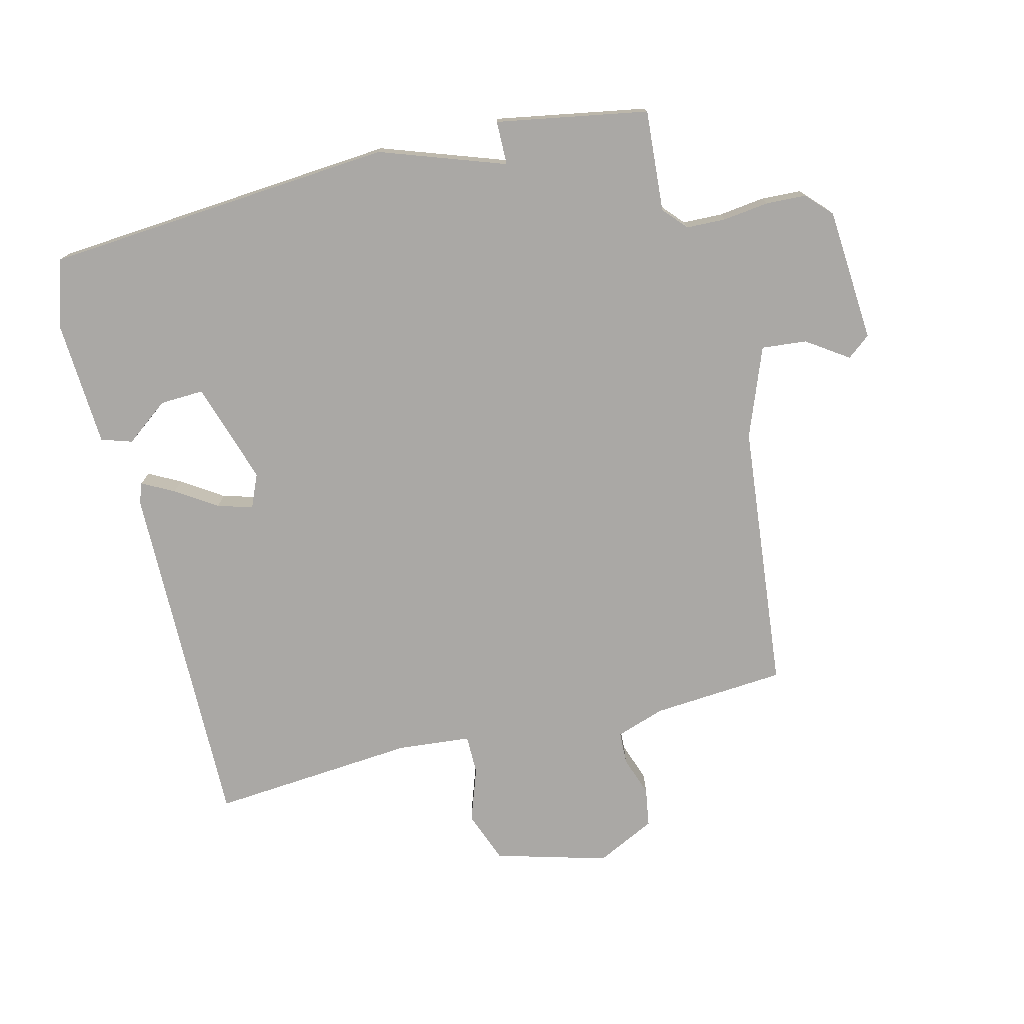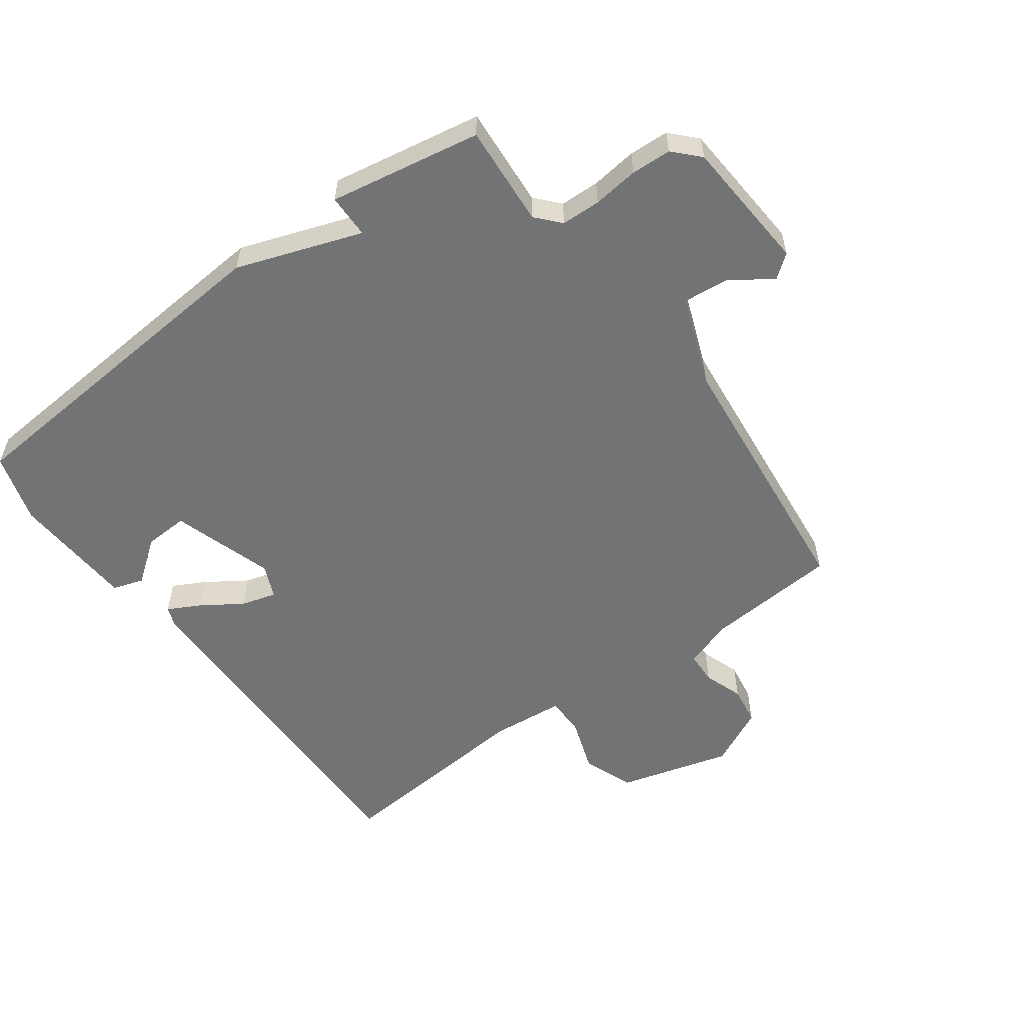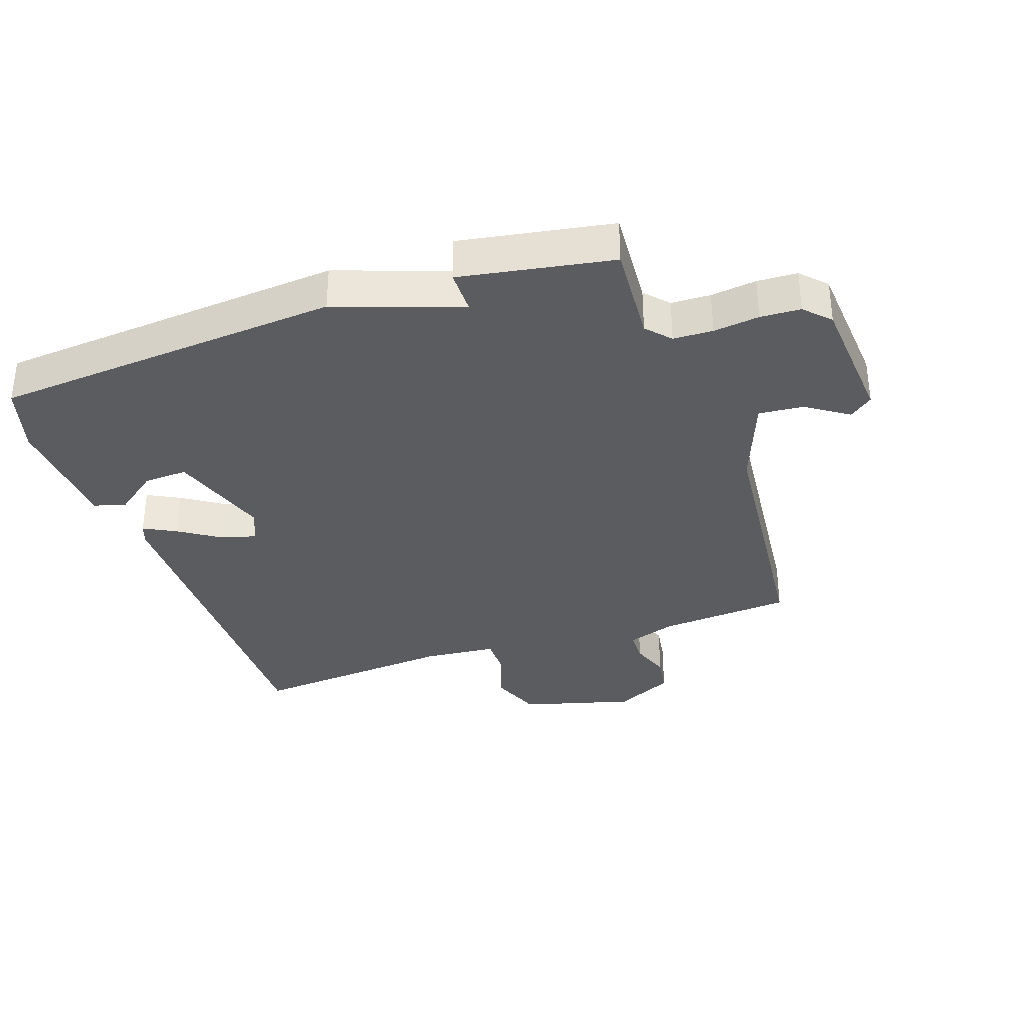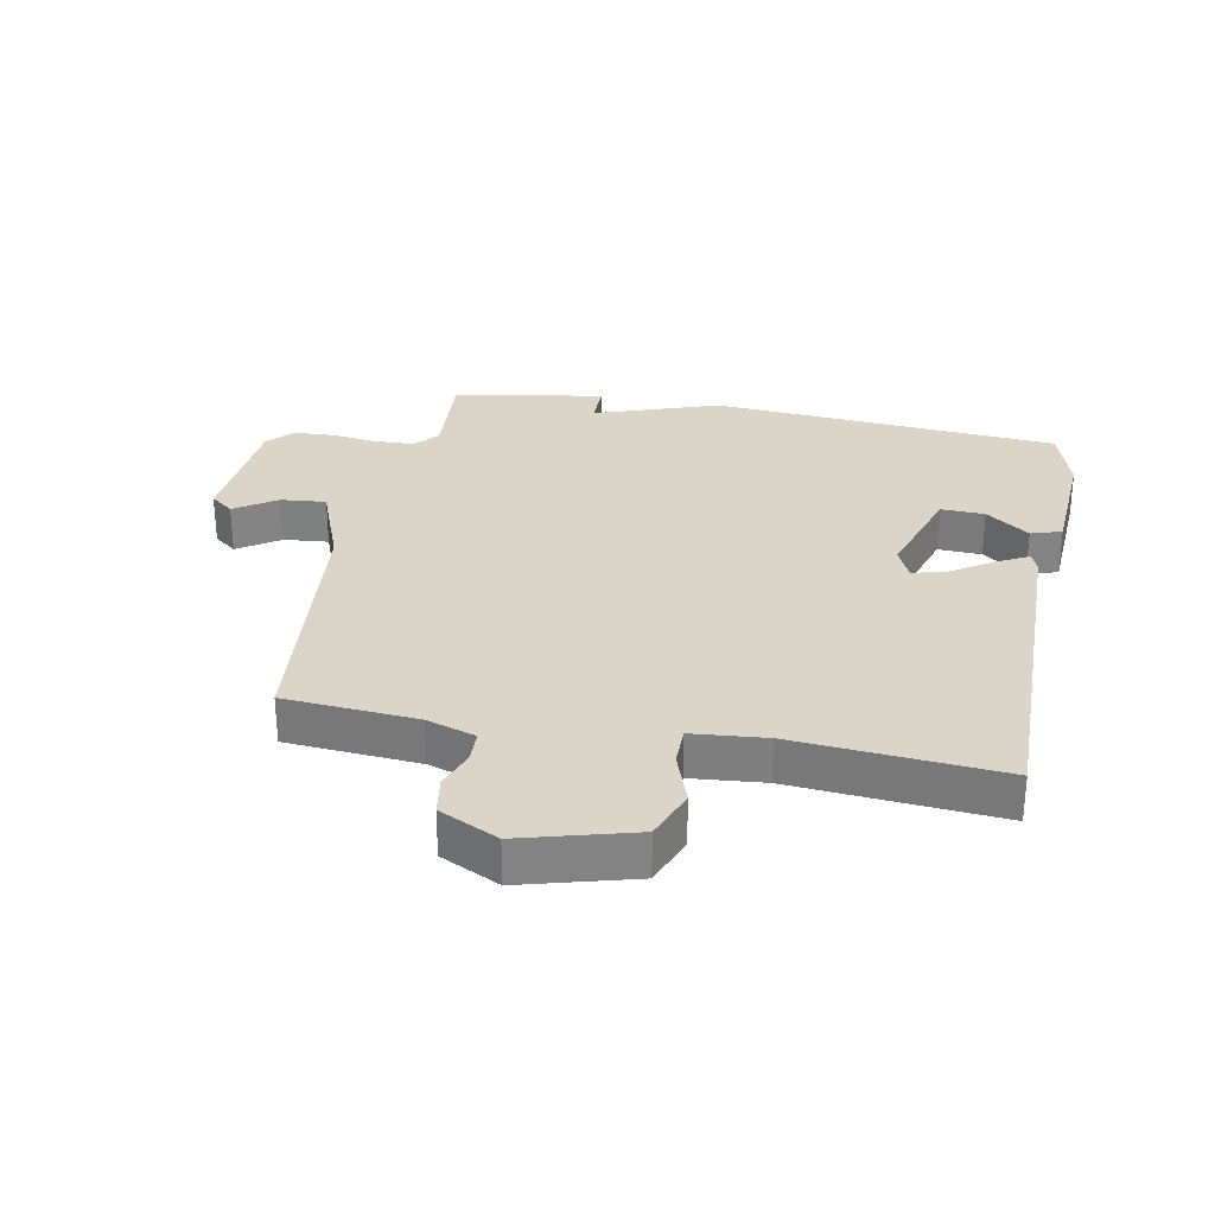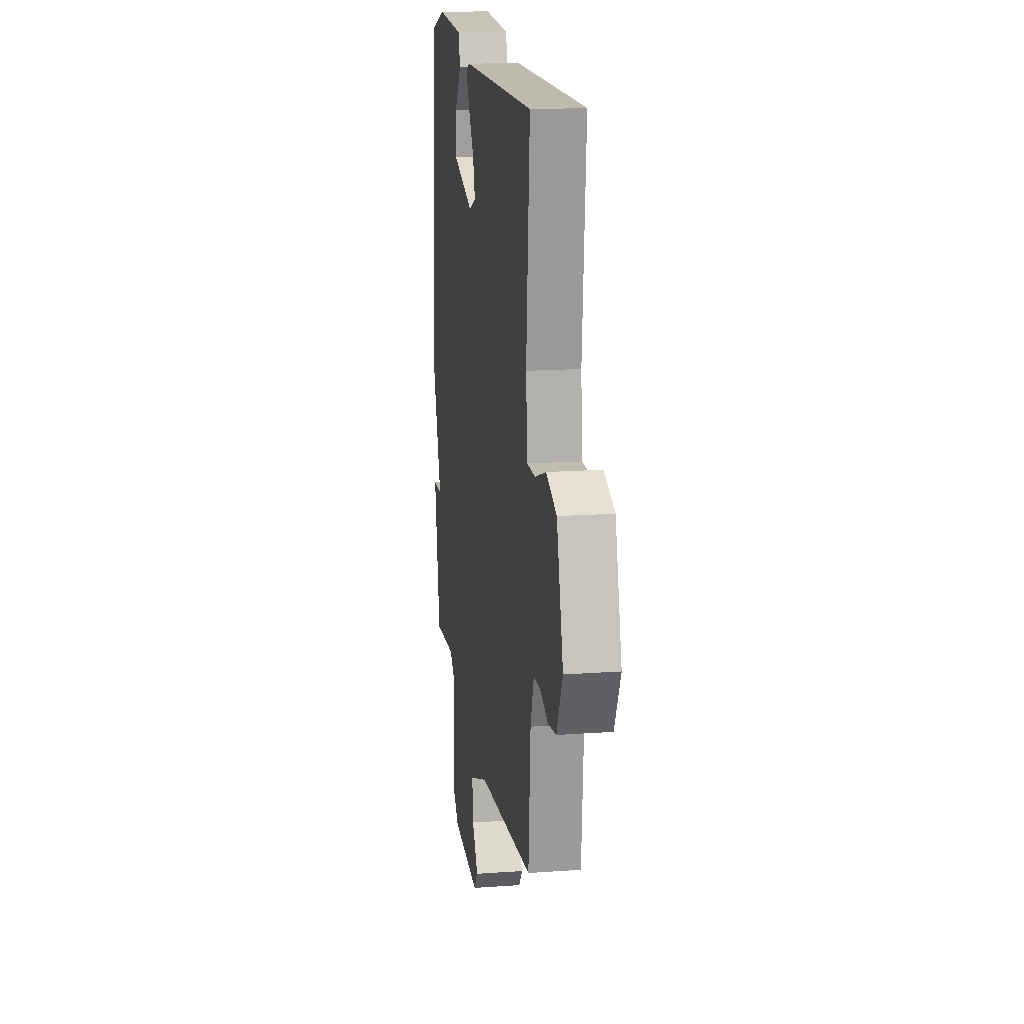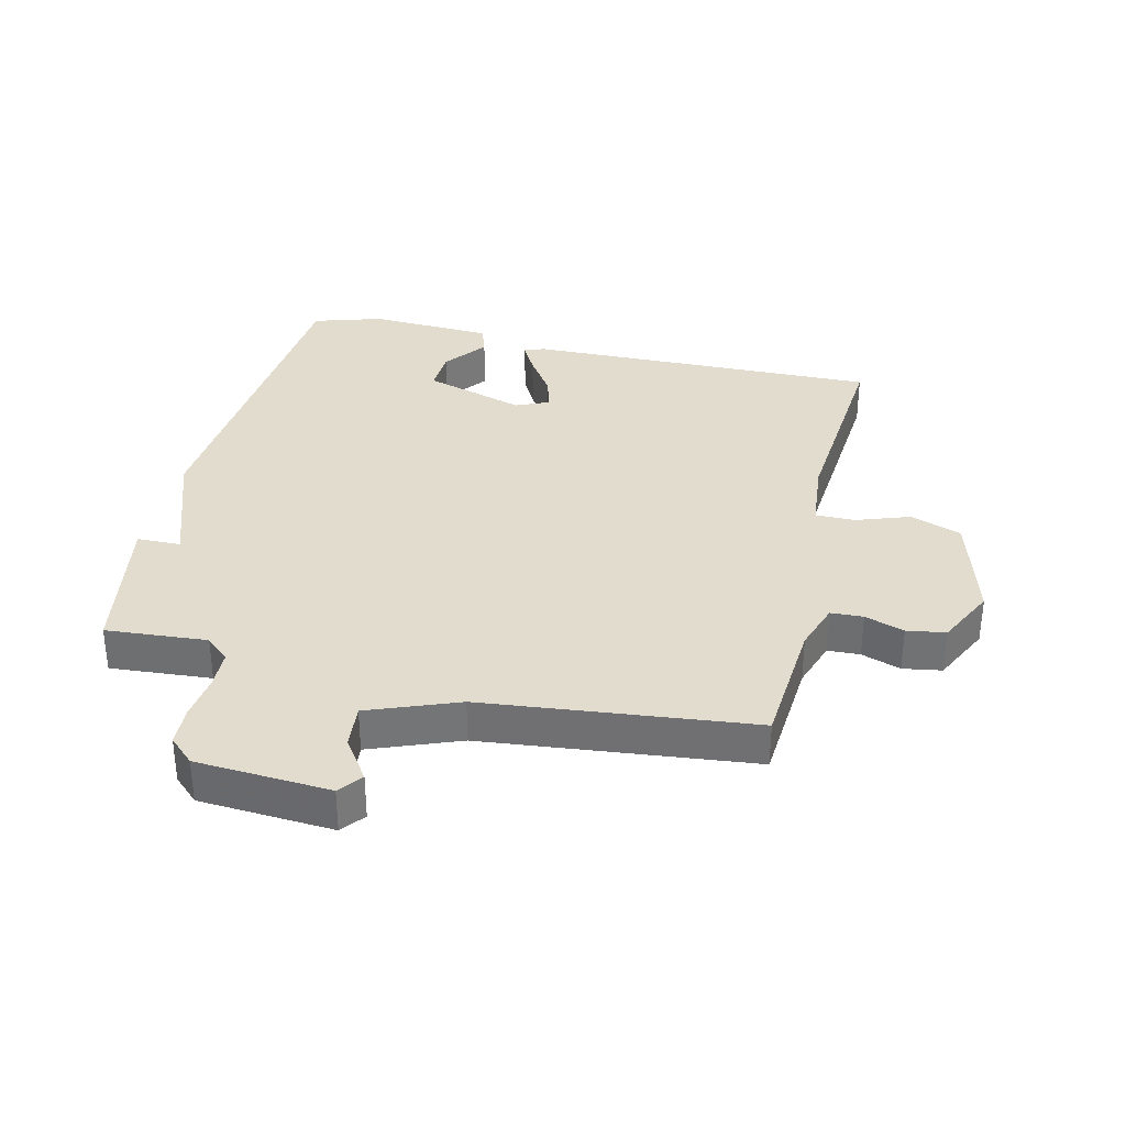
<metadata>
{"format":"obj","ext":"obj","renderer":"f3d","projection":"perspective","resolution":1024,"background":"white","views":[{"elev":-75.2,"azim":104.0,"up":"+Y"},{"elev":-55.9,"azim":126.2,"up":"+Y"},{"elev":-34.0,"azim":109.3,"up":"+Y"},{"elev":29.3,"azim":-79.0,"up":"+Y"},{"elev":16.5,"azim":-98.3,"up":"+Z"},{"elev":34.0,"azim":-166.8,"up":"+Y"}]}
</metadata>
<code>
v -0.5 0.07 -0.5
v -0.516 0.07 -0.288
v -0.542 0.07 -0.21
v -0.594 0.07 -0.208
v -0.657 0.07 -0.23
v -0.719 0.07 -0.22
v -0.765 0.07 -0.126
v -0.715 0.07 0.053
v -0.633 0.07 0.084
v -0.547 0.07 0.054
v -0.484 0.07 0.054
v -0.473 0.07 0.171
v -0.5 0.07 0.5
v 0.068 0.07 0.491
v 0.1 0.07 0.479
v 0.073 0.07 0.428
v 0.03 0.07 0.363
v 0.014 0.07 0.307
v 0.067 0.07 0.284
v 0.229 0.07 0.335
v 0.226 0.07 0.405
v 0.174 0.07 0.474
v 0.19 0.07 0.523
v 0.389 0.07 0.534
v 0.5 0.07 0.5
v 0.543 0.07 -0.058
v 0.473 0.07 -0.257
v 0.543 0.07 -0.258
v 0.5 0.07 -0.5
v 0.338 0.07 -0.488
v 0.3 0.07 -0.522
v 0.298 0.07 -0.585
v 0.307 0.07 -0.658
v 0.304 0.07 -0.722
v 0.264 0.07 -0.76
v 0.05 0.07 -0.775
v 0.021 0.07 -0.738
v 0.066 0.07 -0.672
v 0.073 0.07 -0.6
v -0.07 0.07 -0.545
v -0.5 0 -0.5
v -0.516 0 -0.288
v -0.542 0 -0.21
v -0.594 0 -0.208
v -0.657 0 -0.23
v -0.719 0 -0.22
v -0.765 0 -0.126
v -0.715 0 0.053
v -0.633 0 0.084
v -0.547 0 0.054
v -0.484 0 0.054
v -0.473 0 0.171
v -0.5 0 0.5
v 0.068 0 0.491
v 0.1 0 0.479
v 0.073 0 0.428
v 0.03 0 0.363
v 0.014 0 0.307
v 0.067 0 0.284
v 0.229 0 0.335
v 0.226 0 0.405
v 0.174 0 0.474
v 0.19 0 0.523
v 0.389 0 0.534
v 0.5 0 0.5
v 0.543 0 -0.058
v 0.473 0 -0.257
v 0.543 0 -0.258
v 0.5 0 -0.5
v 0.338 0 -0.488
v 0.3 0 -0.522
v 0.298 0 -0.585
v 0.307 0 -0.658
v 0.304 0 -0.722
v 0.264 0 -0.76
v 0.05 0 -0.775
v 0.021 0 -0.738
v 0.066 0 -0.672
v 0.073 0 -0.6
v -0.07 0 -0.545
f 36 37 38
f 35 36 38
f 34 35 38
f 33 34 38
f 32 33 38
f 31 32 38 39
f 30 31 39 40
f 27 28 29 30
f 40 1 2
f 30 40 2
f 27 30 2
f 26 27 2
f 23 24 25
f 22 23 25
f 21 22 25
f 20 21 25 26
f 15 16 17
f 14 15 17
f 13 14 17
f 12 13 17
f 11 12 17 18
f 8 9 10
f 7 8 10
f 6 7 10
f 5 6 10
f 4 5 10
f 3 4 10 11
f 2 3 11
f 26 2 11
f 20 26 11
f 19 20 11
f 11 18 19
f 78 77 76
f 78 76 75
f 78 75 74
f 78 74 73
f 78 73 72
f 79 78 72 71
f 80 79 71 70
f 70 69 68 67
f 42 41 80
f 42 80 70
f 42 70 67
f 42 67 66
f 65 64 63
f 65 63 62
f 65 62 61
f 66 65 61 60
f 57 56 55
f 57 55 54
f 57 54 53
f 57 53 52
f 58 57 52 51
f 50 49 48
f 50 48 47
f 50 47 46
f 50 46 45
f 50 45 44
f 51 50 44 43
f 51 43 42
f 51 42 66
f 51 66 60
f 51 60 59
f 59 58 51
f 1 41 42 2
f 2 42 43 3
f 3 43 44 4
f 4 44 45 5
f 5 45 46 6
f 6 46 47 7
f 7 47 48 8
f 8 48 49 9
f 9 49 50 10
f 10 50 51 11
f 11 51 52 12
f 12 52 53 13
f 13 53 54 14
f 14 54 55 15
f 15 55 56 16
f 16 56 57 17
f 17 57 58 18
f 18 58 59 19
f 19 59 60 20
f 20 60 61 21
f 21 61 62 22
f 22 62 63 23
f 23 63 64 24
f 24 64 65 25
f 25 65 66 26
f 26 66 67 27
f 27 67 68 28
f 28 68 69 29
f 29 69 70 30
f 30 70 71 31
f 31 71 72 32
f 32 72 73 33
f 33 73 74 34
f 34 74 75 35
f 35 75 76 36
f 36 76 77 37
f 37 77 78 38
f 38 78 79 39
f 39 79 80 40
f 40 80 41 1

</code>
